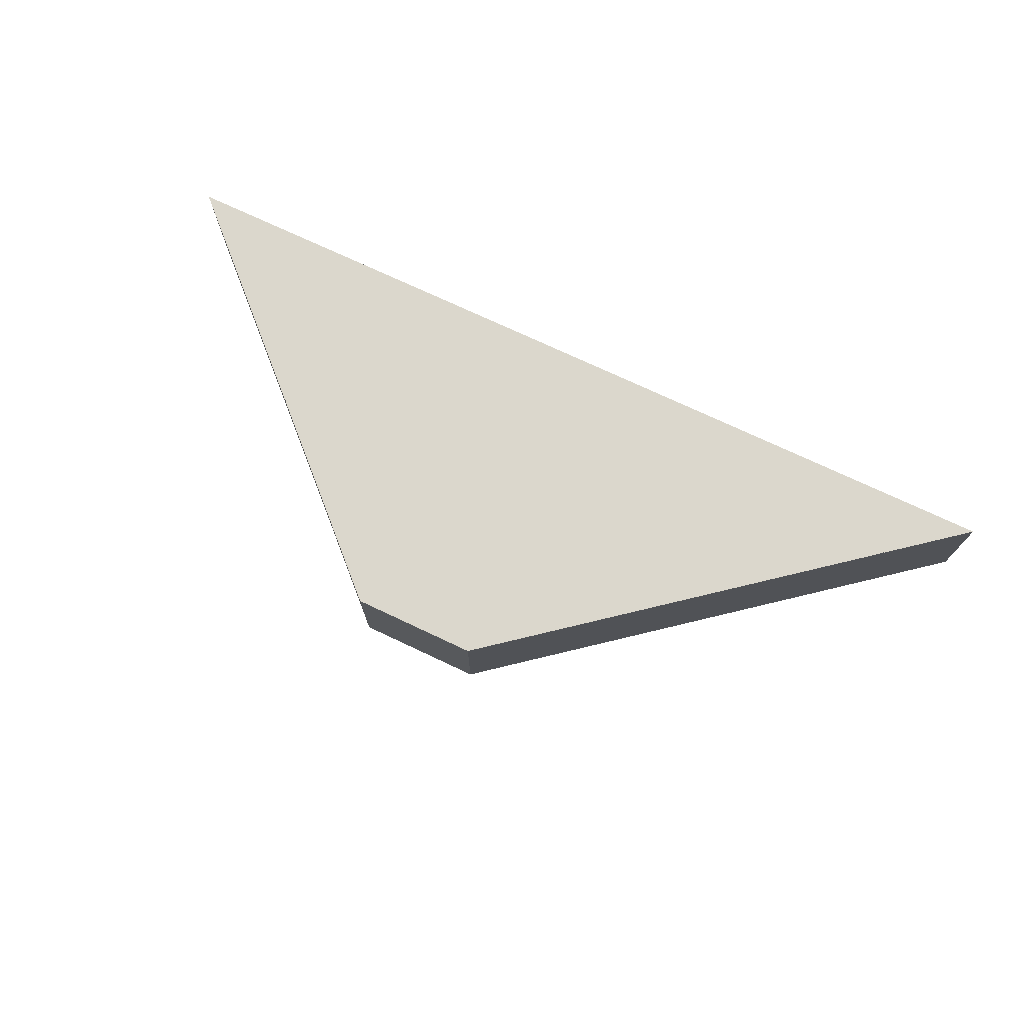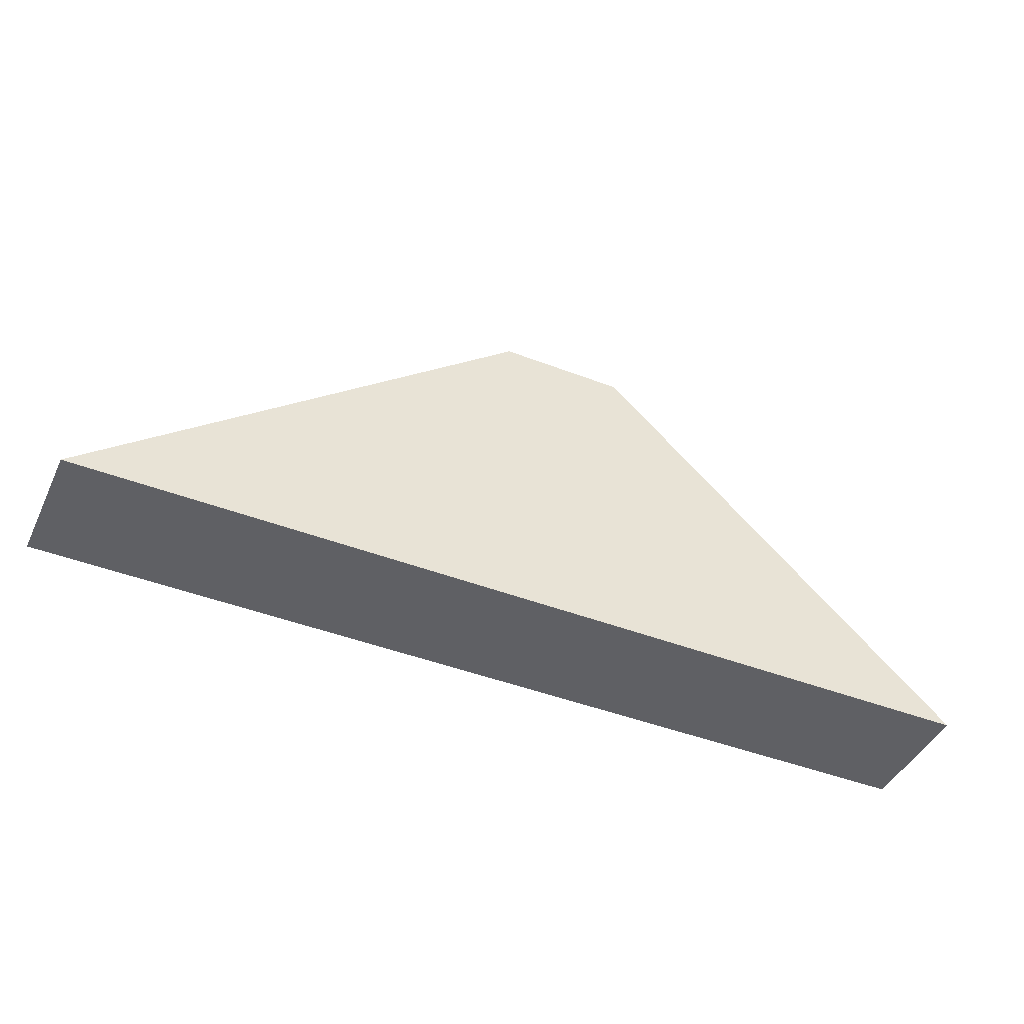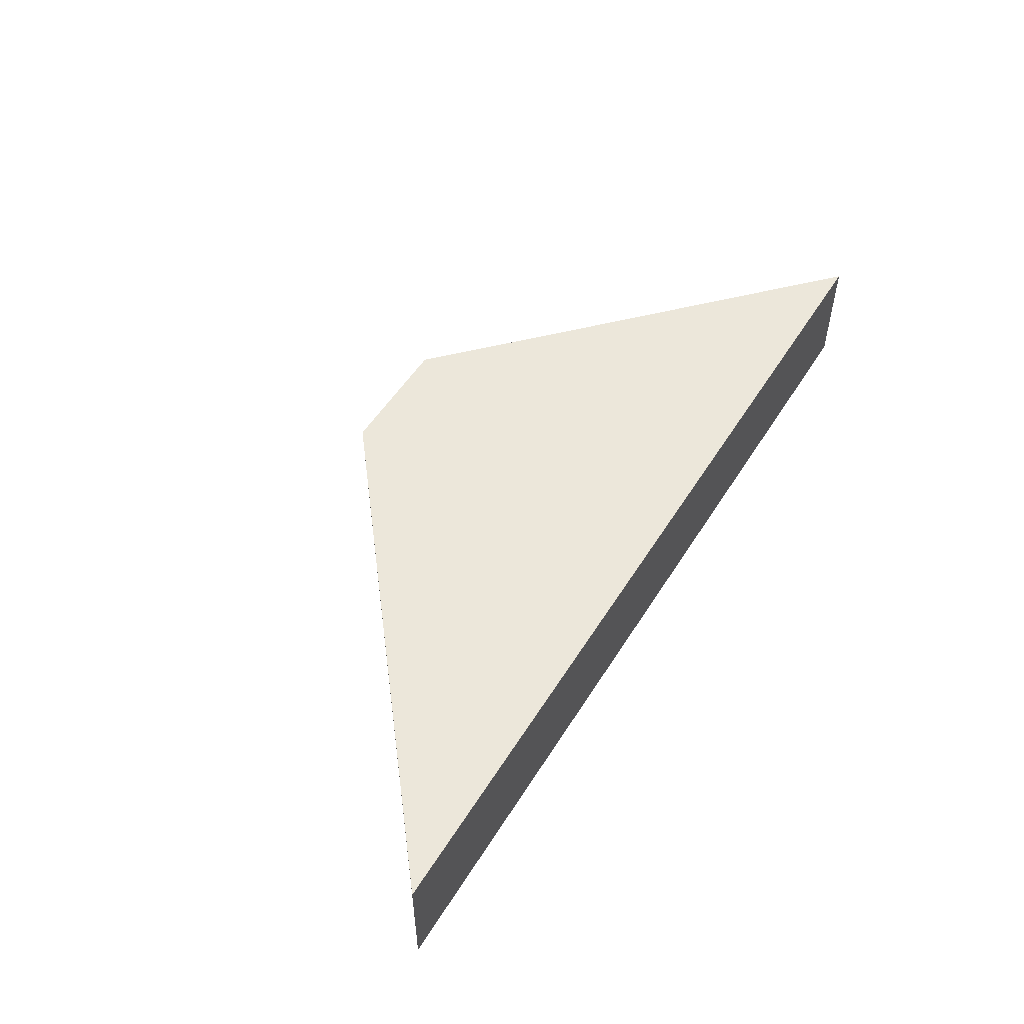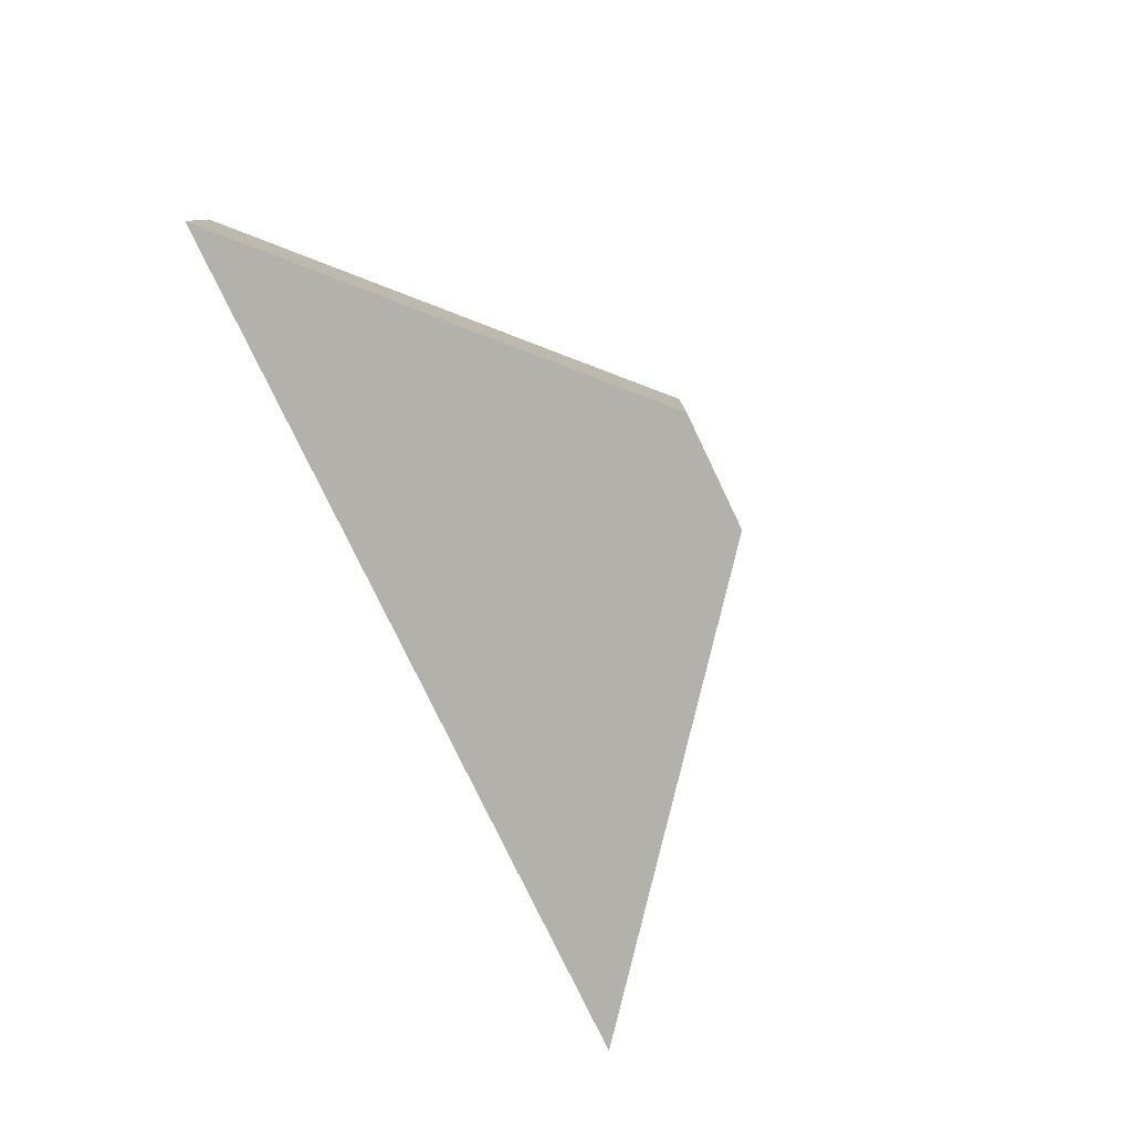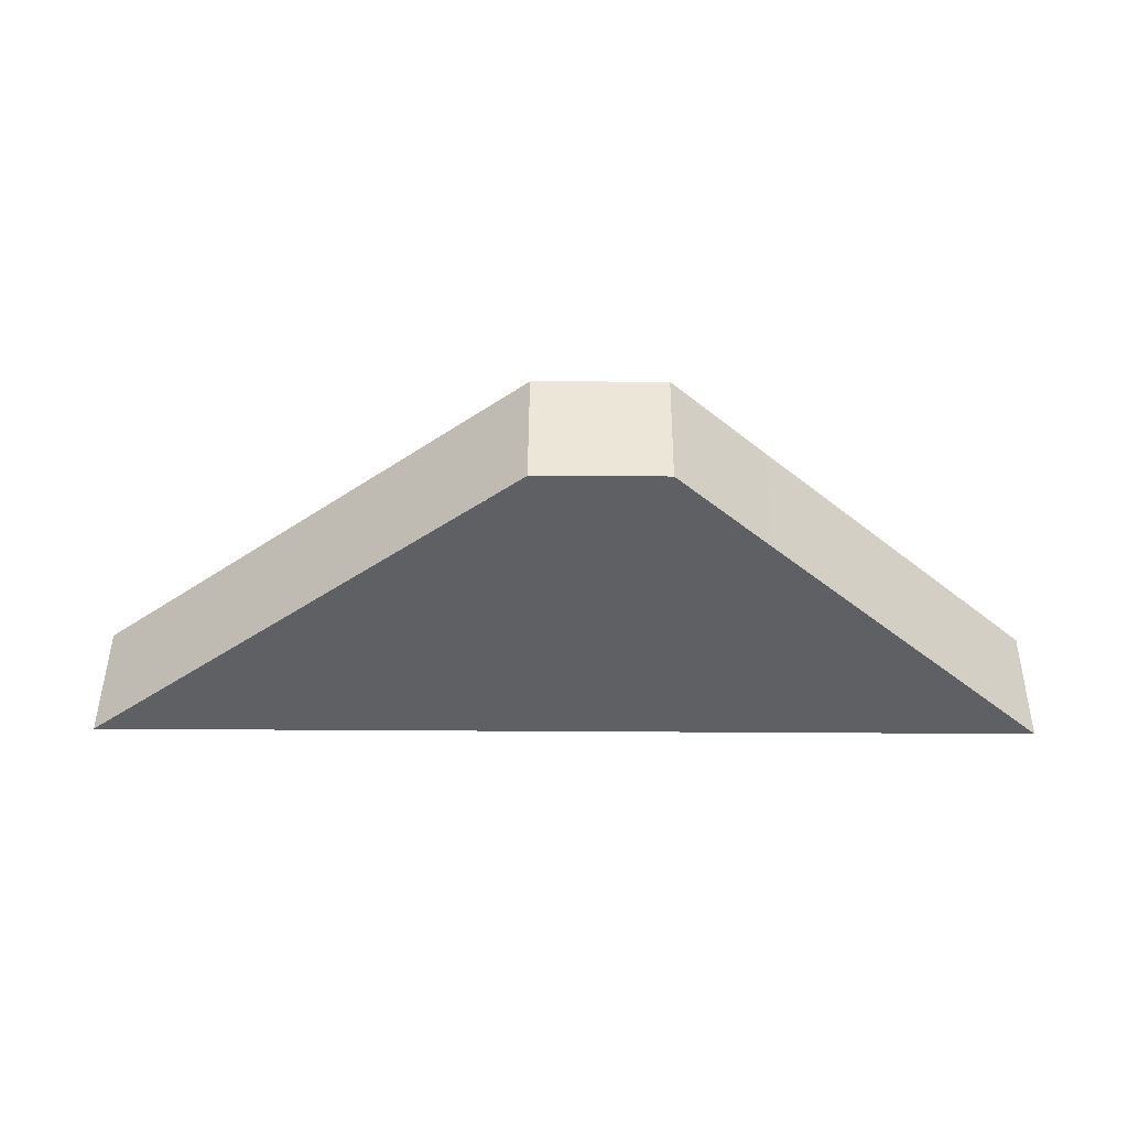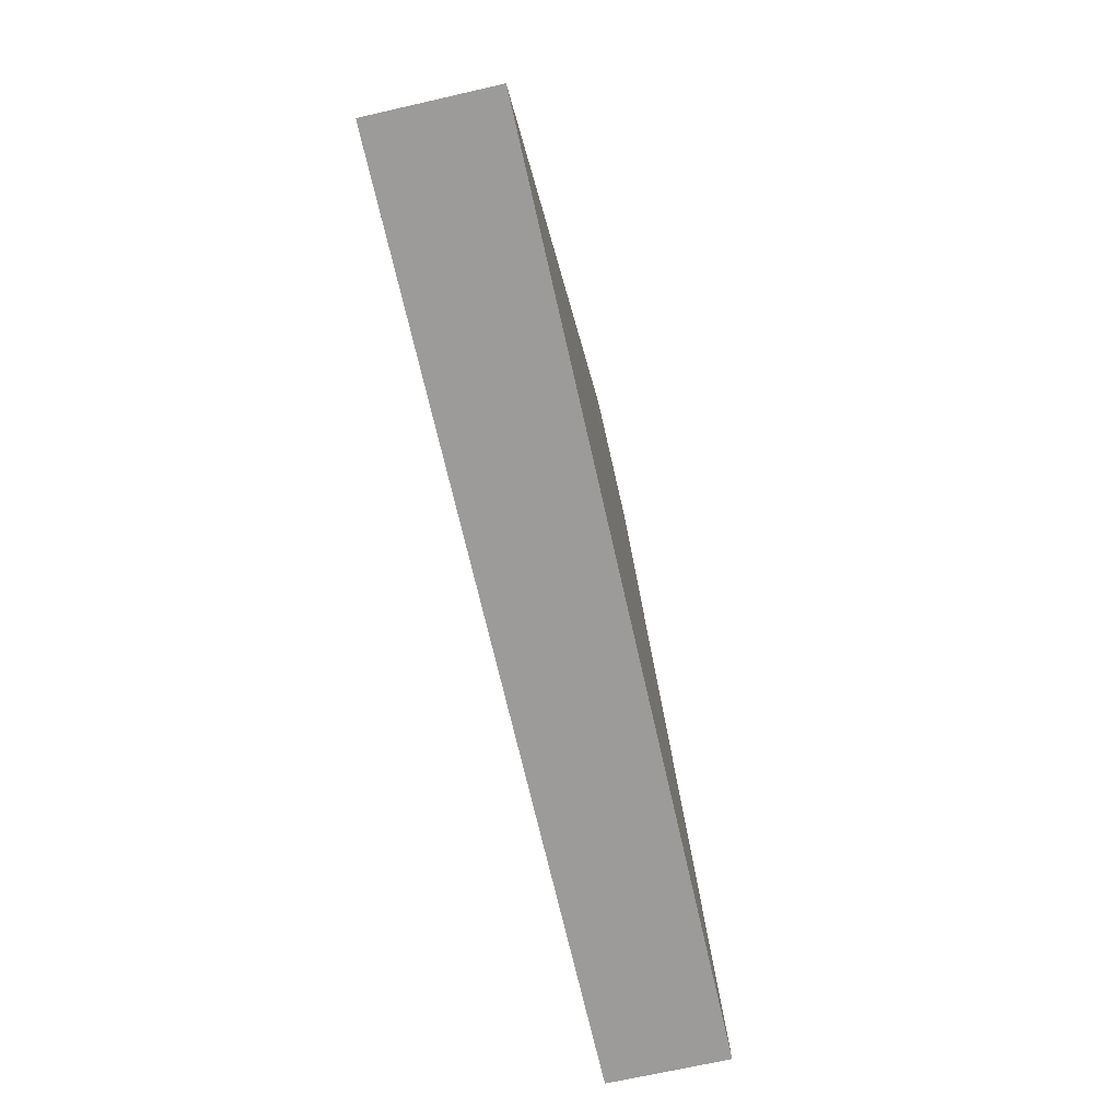
<metadata>
{"format":"obj","ext":"obj","renderer":"f3d","projection":"perspective","resolution":1024,"background":"white","views":[{"elev":73.2,"azim":-154.7,"up":"+Z"},{"elev":-43.9,"azim":-24.4,"up":"+Y"},{"elev":52.6,"azim":-58.8,"up":"+Z"},{"elev":-79.0,"azim":115.7,"up":"+Z"},{"elev":46.3,"azim":0.4,"up":"+Y"},{"elev":-69.9,"azim":102.8,"up":"+Y"}]}
</metadata>
<code>
o OBJECT_Cube
v 7.271 -2.832 -1
v 7.271 -2.832 1
v -7.789 -2.832 1
v -7.789 -2.832 -1
v 1.283 2.832 -1
v 1.283 2.832 1
v -0.7648 2.832 1
v -0.7648 2.832 -1
f 2 4 1
f 8 6 5
f 5 2 1
f 2 7 3
f 7 4 3
f 1 8 5
f 2 3 4
f 8 7 6
f 5 6 2
f 2 6 7
f 7 8 4
f 1 4 8
o HITBOX_MODEL_Cube.001
v 7.248 -2.832 -1
v 7.248 -2.832 1
v -7.781 -2.832 1
v -7.781 -2.832 -1
v 1.29 2.832 -1
v 1.29 2.832 1
v -0.7572 2.832 1
v -0.7572 2.832 -1
f 10 12 9
f 16 14 13
f 13 10 9
f 10 15 11
f 15 12 11
f 9 16 13
f 10 11 12
f 16 15 14
f 13 14 10
f 10 14 15
f 15 16 12
f 9 12 16

</code>
